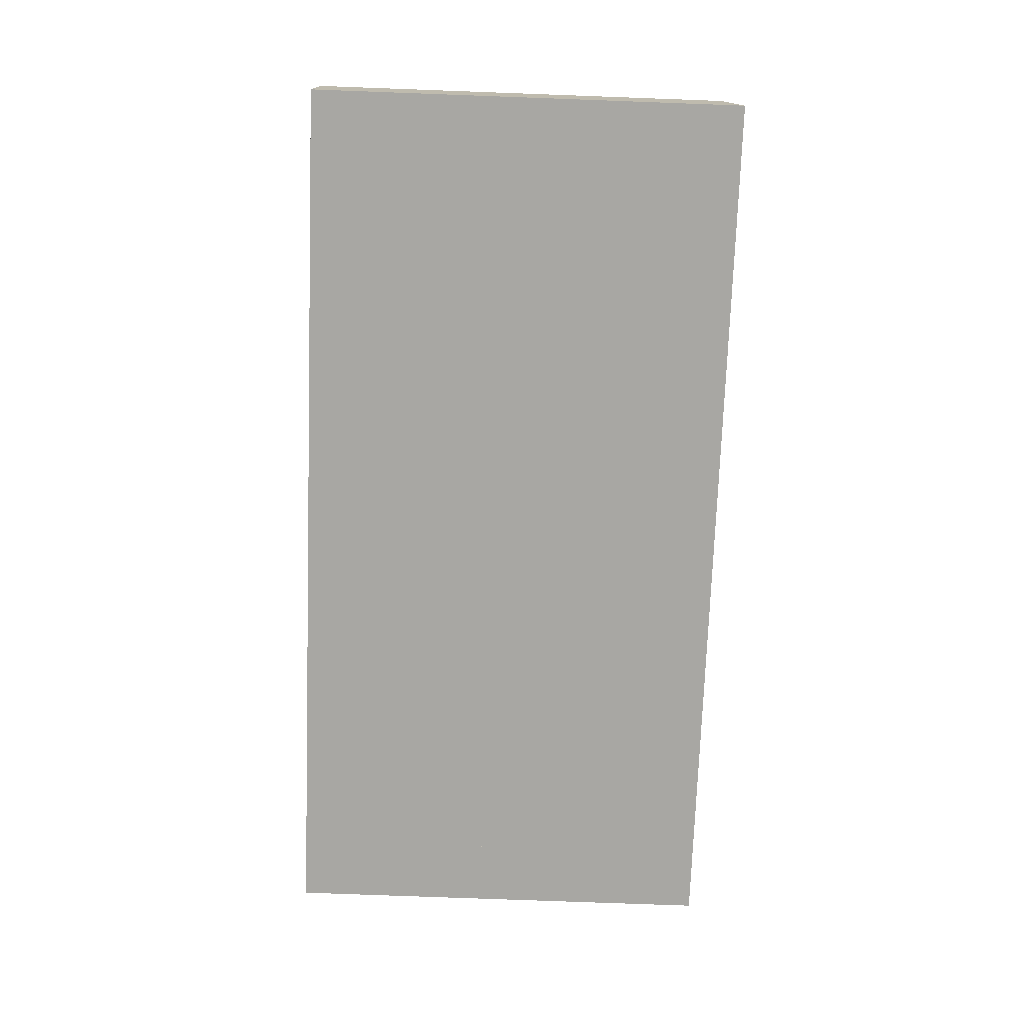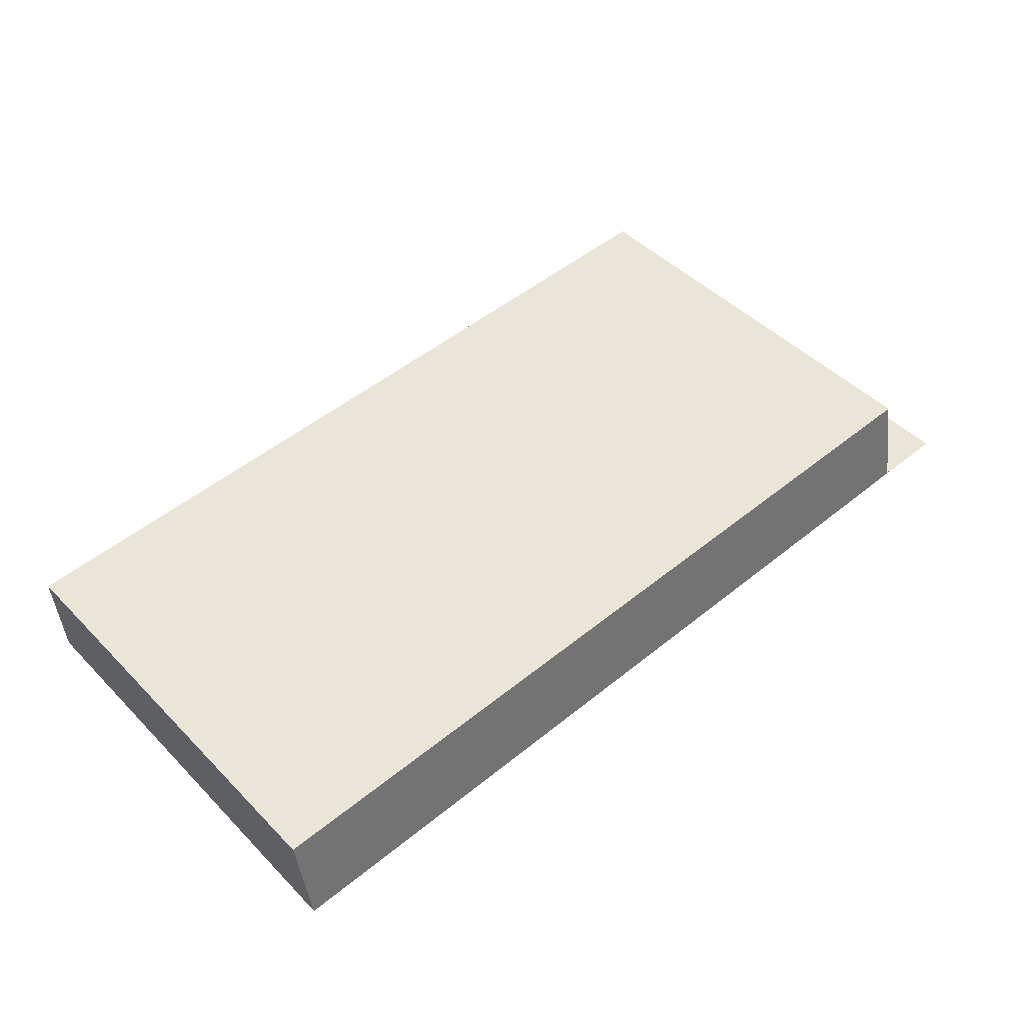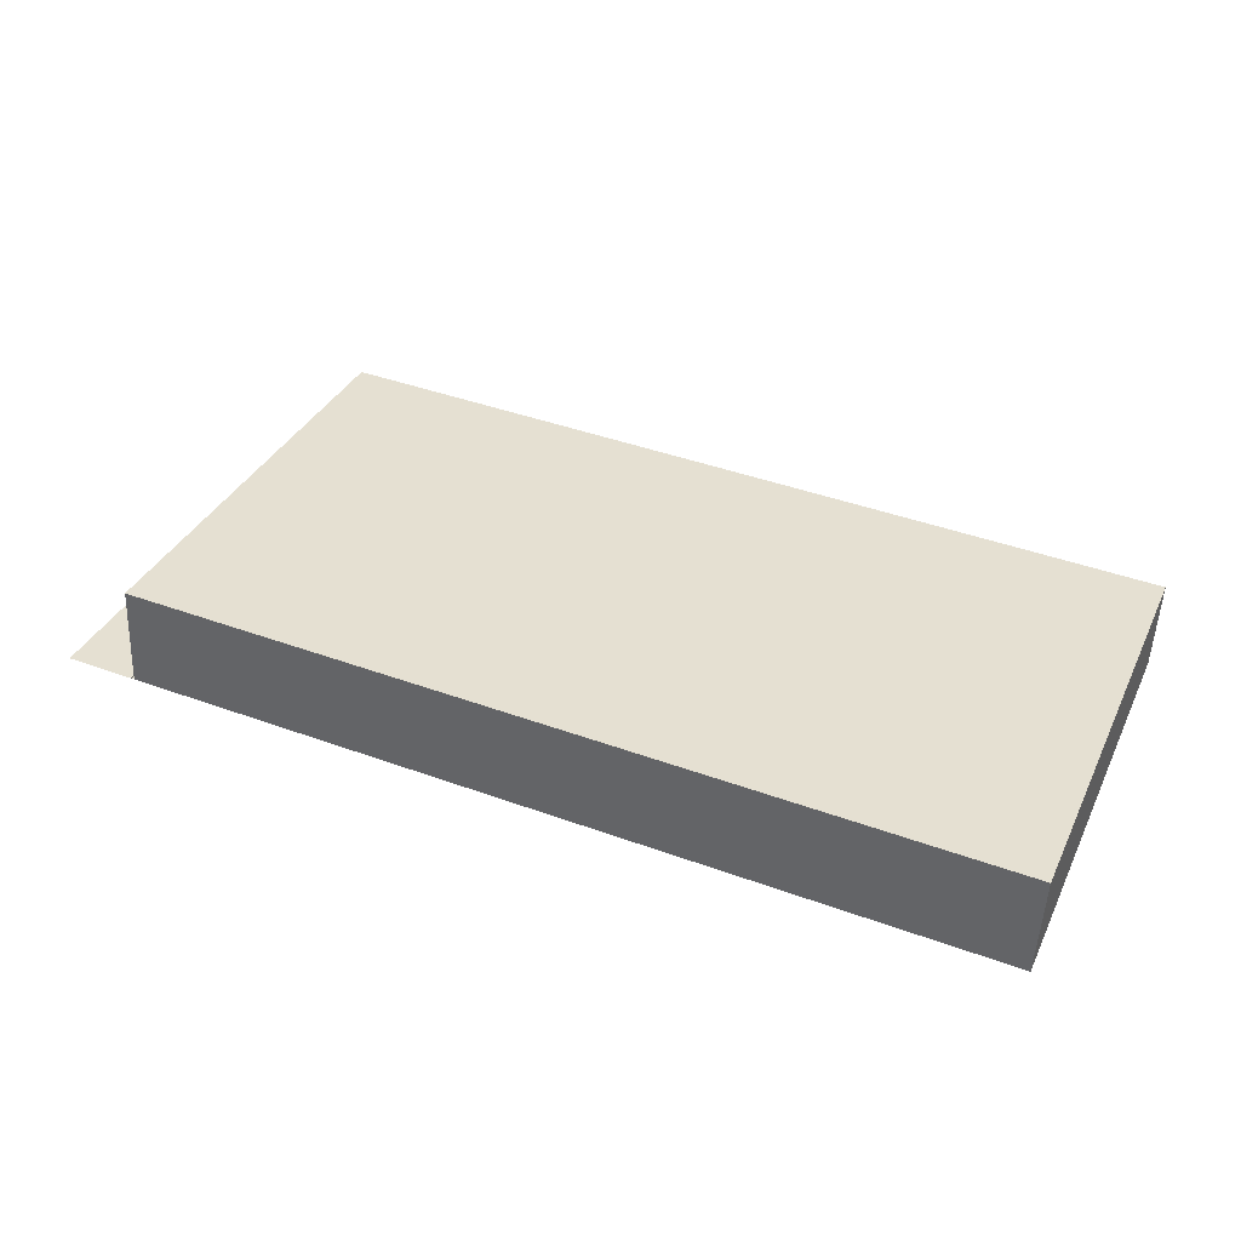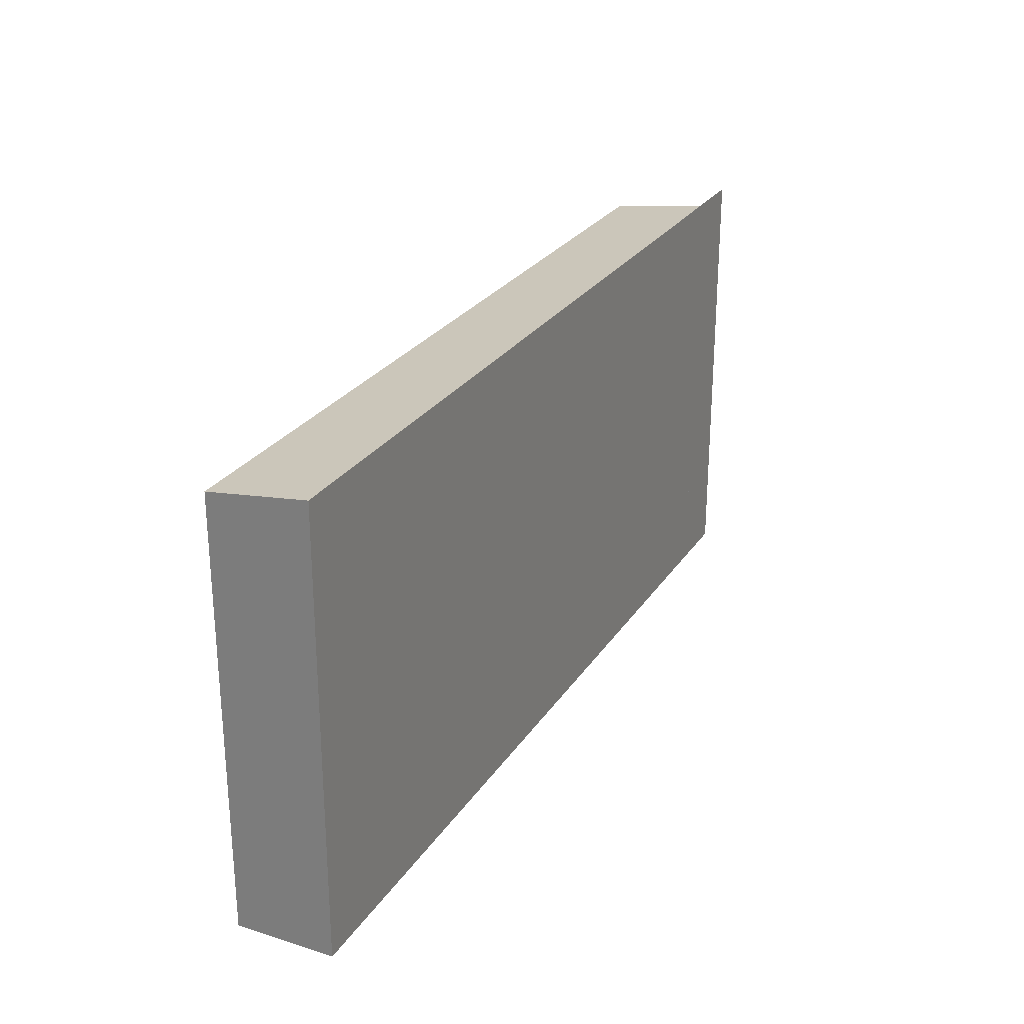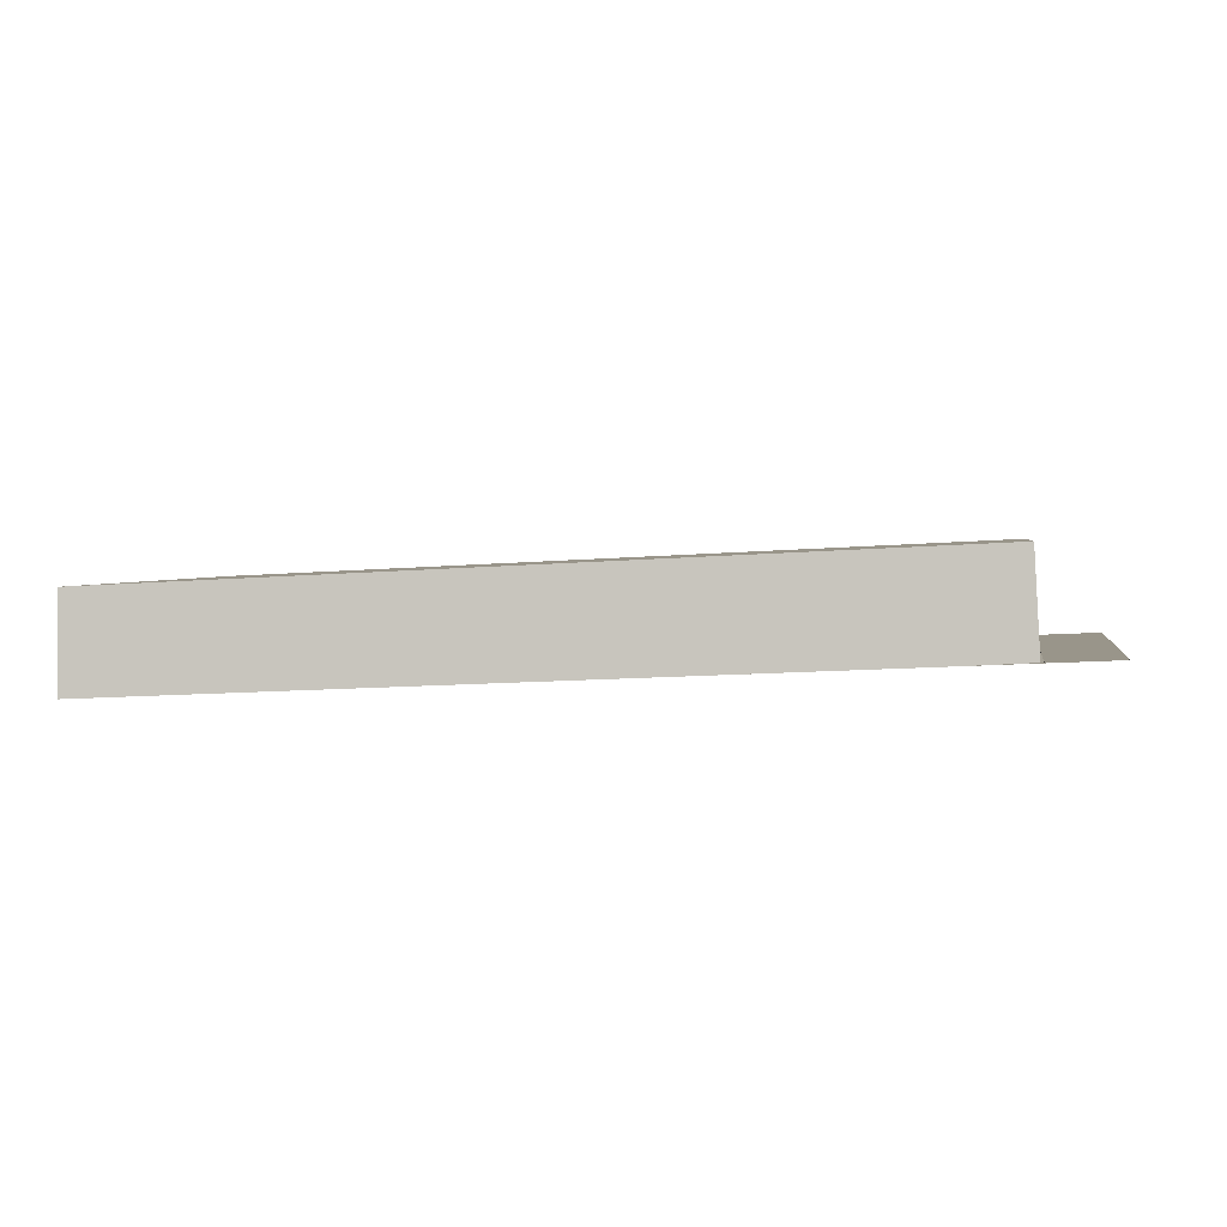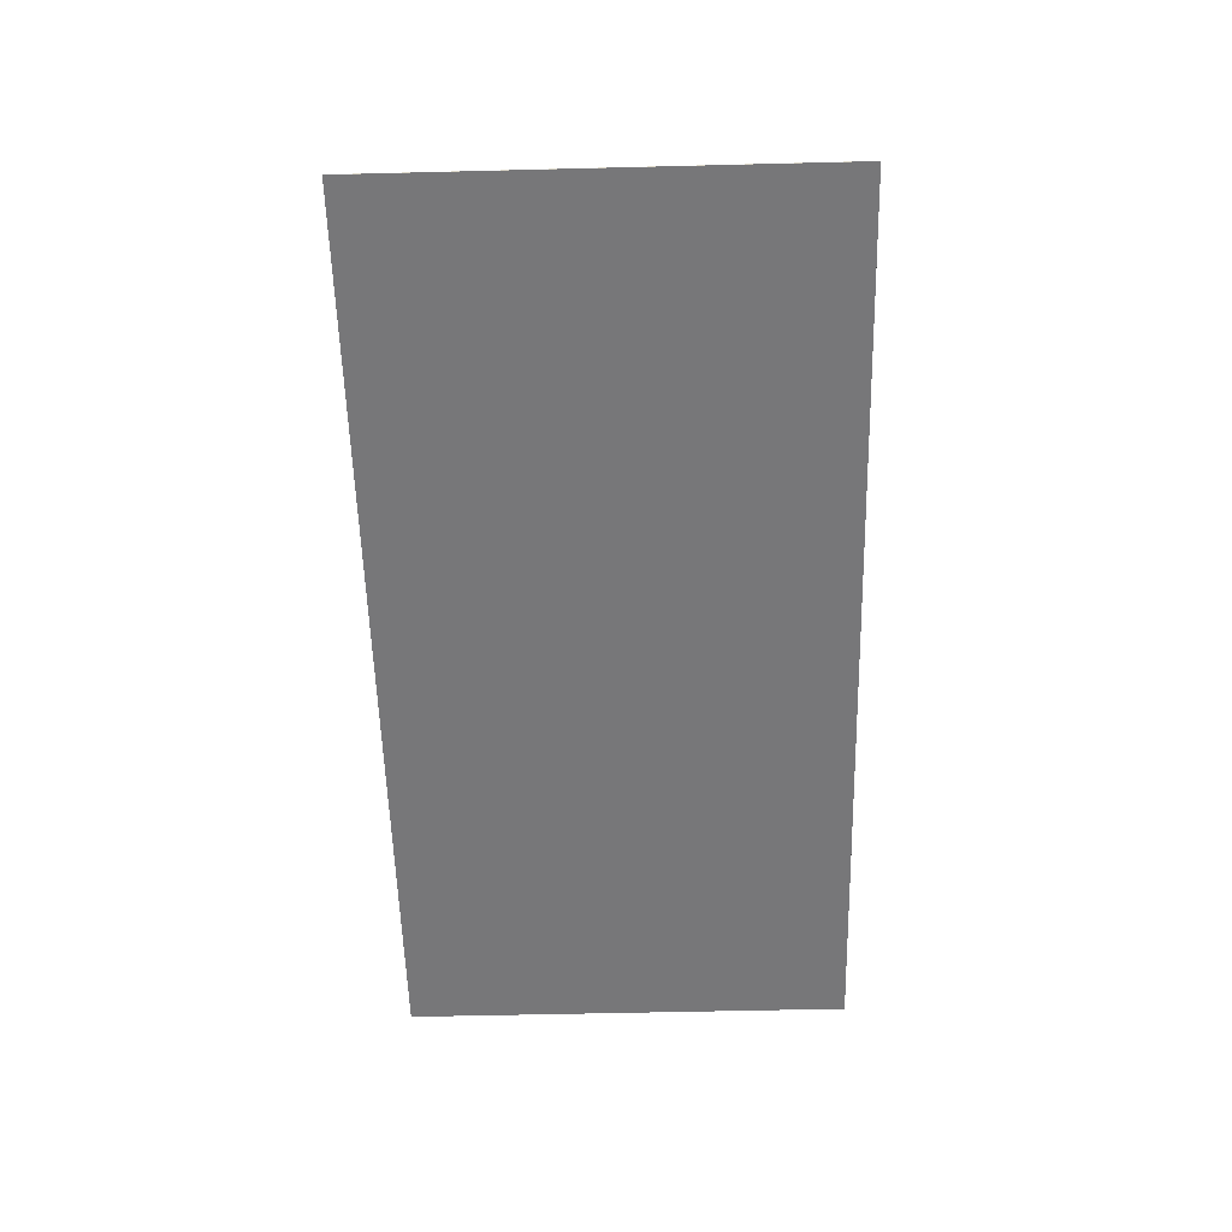
<metadata>
{"format":"obj","ext":"obj","renderer":"f3d","projection":"perspective","resolution":1024,"background":"white","views":[{"elev":-77.2,"azim":87.9,"up":"+Z"},{"elev":46.6,"azim":138.6,"up":"+Z"},{"elev":35.9,"azim":23.2,"up":"+Z"},{"elev":26.4,"azim":118.9,"up":"+Y"},{"elev":2.3,"azim":-169.8,"up":"+Z"},{"elev":-54.5,"azim":-88.5,"up":"+Z"}]}
</metadata>
<code>
v  2.062 13.22 -0.082
v  5.548 13.22 -0.269
v  4.042 13.22 -0.196
v  2.073 13.19 0.12
v  26.95 13.22 -1.308
v  27.09 12.84 1.585
v  2.075 13.18 0.165
v  2.227 12.83 2.794
v  27.09 -9.705e-17 1.585
v  2.227 -1.711e-16 2.794
v  1.968 5.817e-18 -0.095
v  1.968 13.22 -0.095
v  2.062 5.021e-18 -0.082
v  26.95 8.009e-17 -1.308
v  5.548 1.647e-17 -0.269
v  4.042 1.2e-17 -0.196
v  2.073 -7.348e-18 0.12
v  2.075 -1.01e-17 0.165
v  0 0 0
v  0.001 13.22 0.014
v  0 13.22 8.095e-16
v  0.001 -8.573e-19 0.014
v  1.969 13.22 -0.078
v  1.969 4.776e-18 -0.078
g defaultobject
f 1 2 3
f 2 1 4
f 2 4 5
f 5 4 6
f 6 4 7
f 6 7 8
f 8 9 6
f 9 8 10
f 11 1 12
f 1 11 13
f 6 14 5
f 14 6 9
f 14 2 5
f 2 14 15
f 2 15 3
f 3 15 12
f 12 15 11
f 11 15 16
f 13 4 1
f 4 13 7
f 7 13 8
f 8 13 17
f 8 17 10
f 10 17 18
f 16 13 11
f 13 16 17
f 17 16 18
f 18 16 10
f 10 16 9
f 9 16 15
f 9 15 14
f 19 20 21
f 20 19 22
f 22 23 20
f 23 22 24
f 23 11 12
f 11 23 24
f 12 19 21
f 19 12 11

</code>
